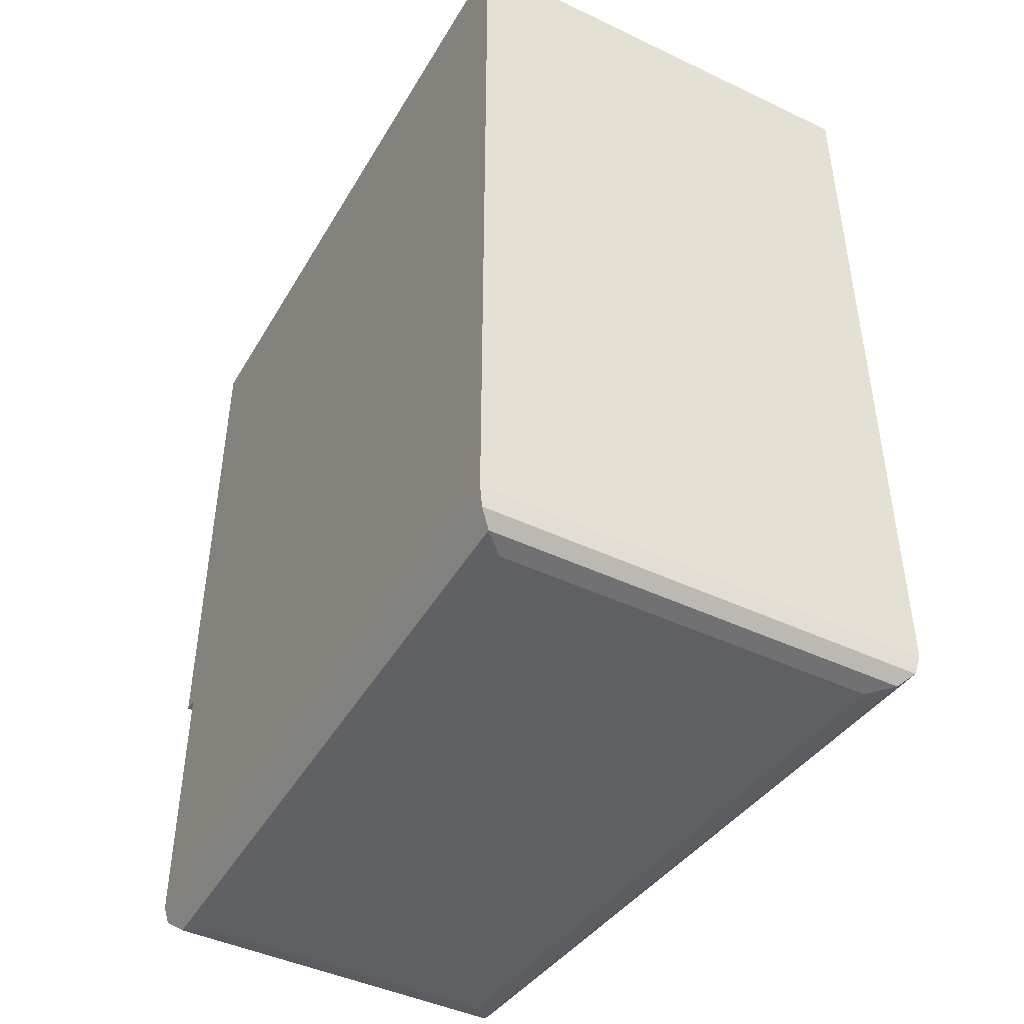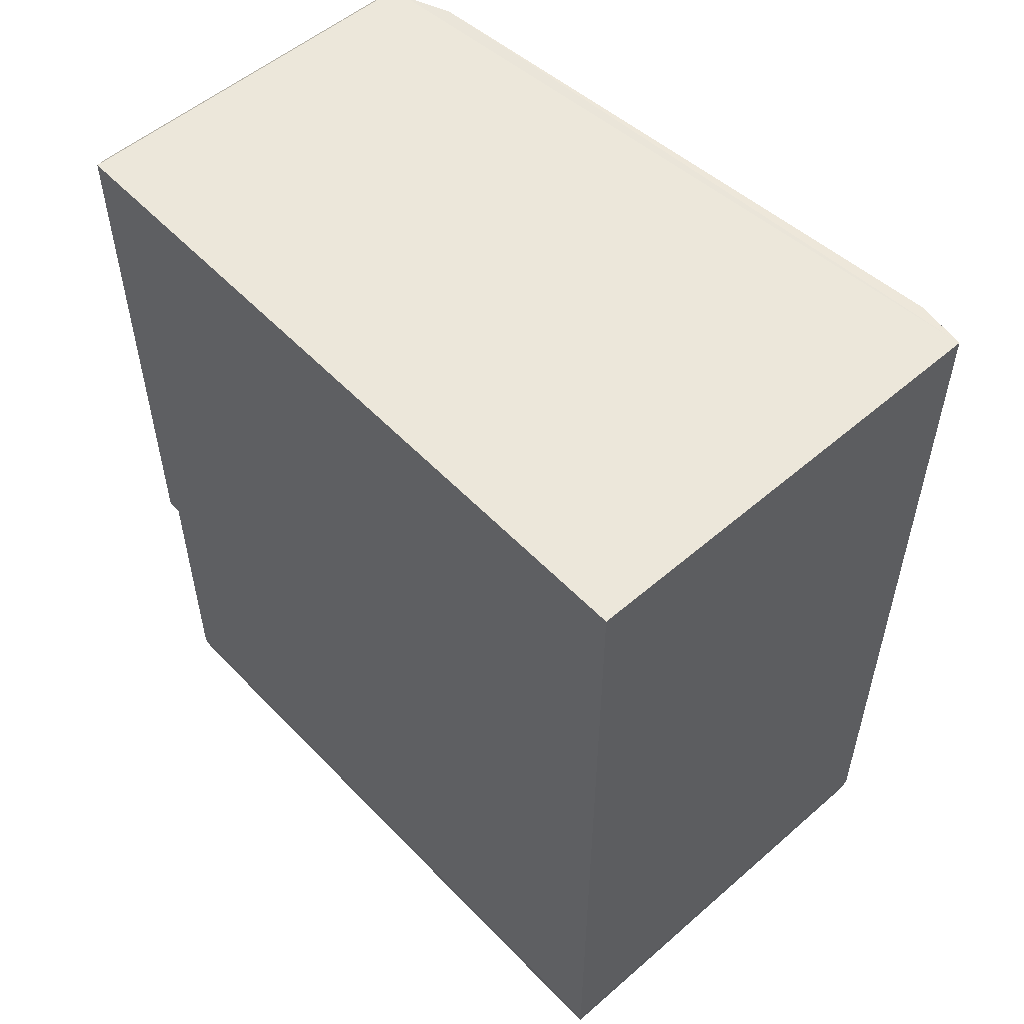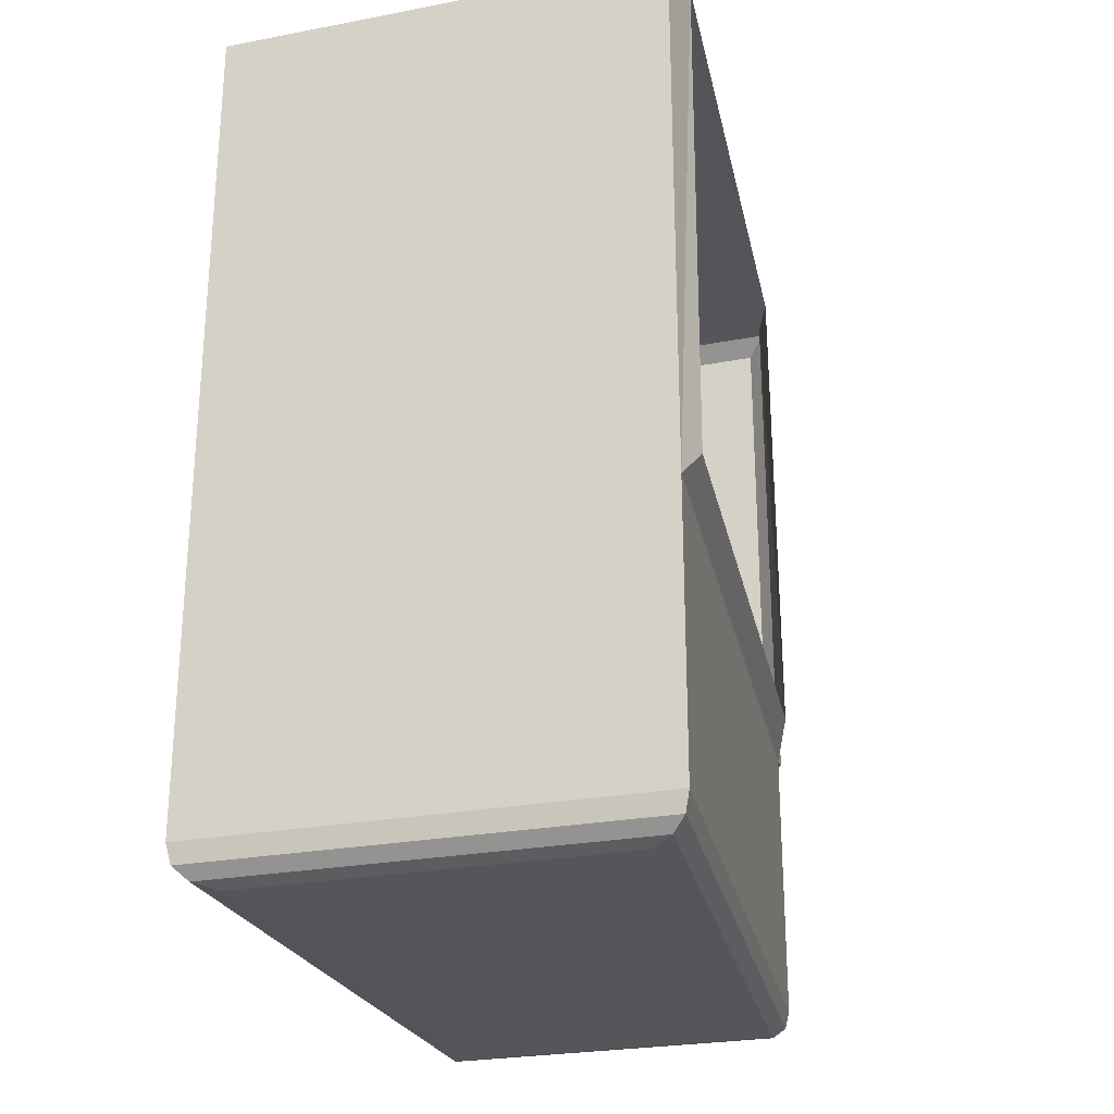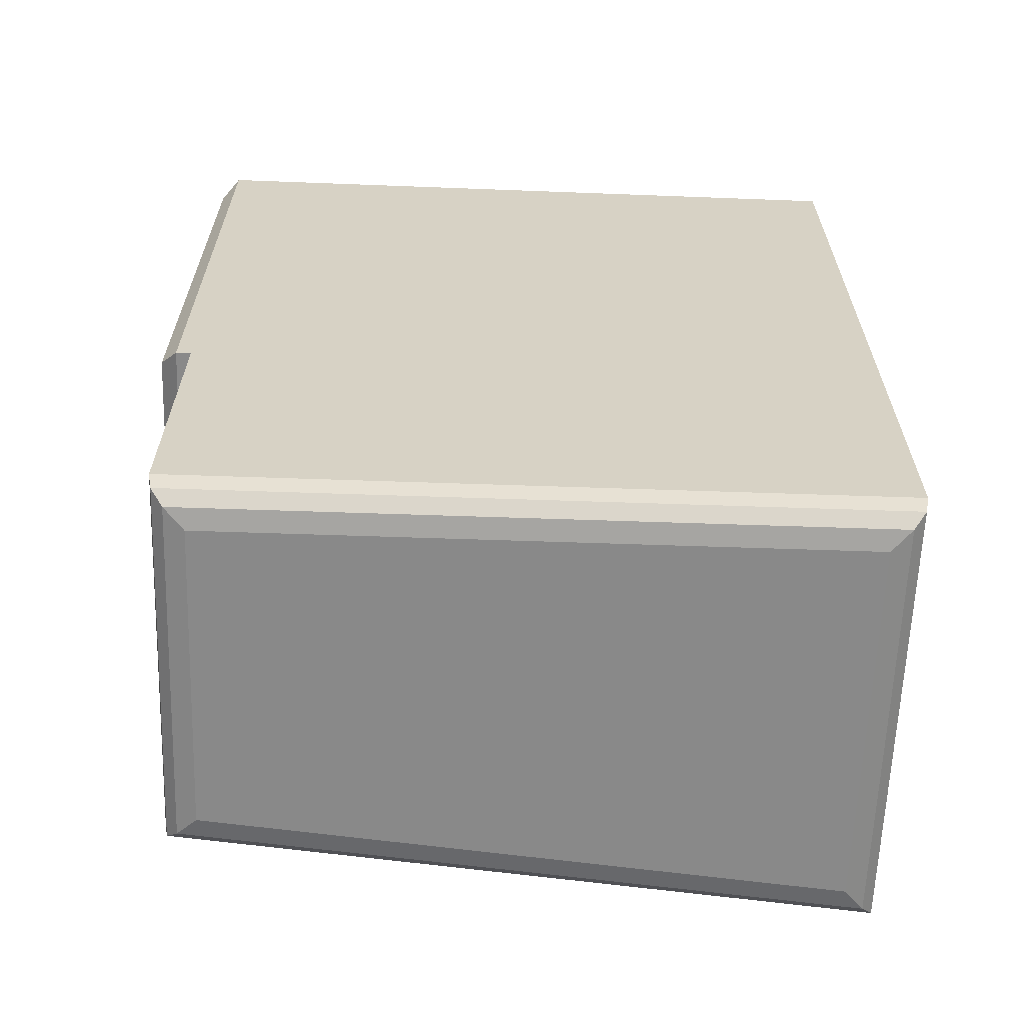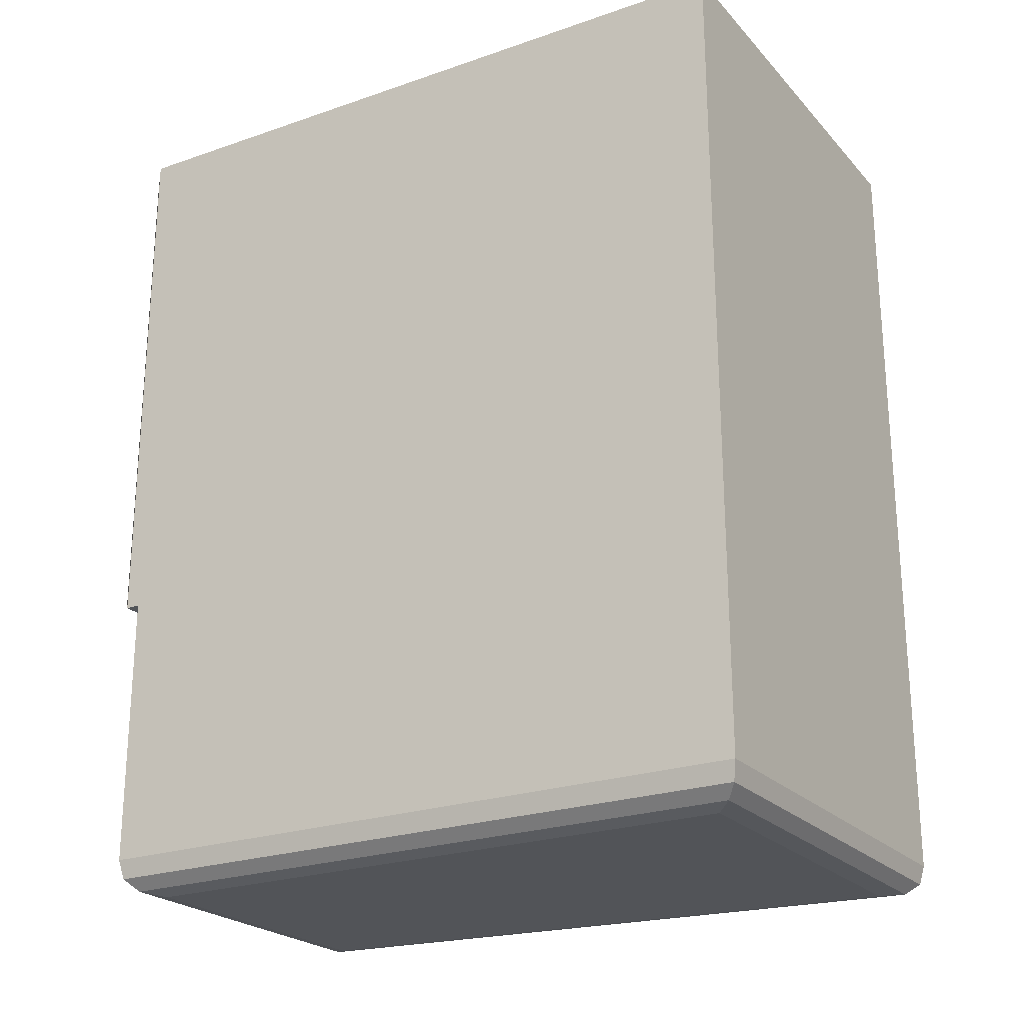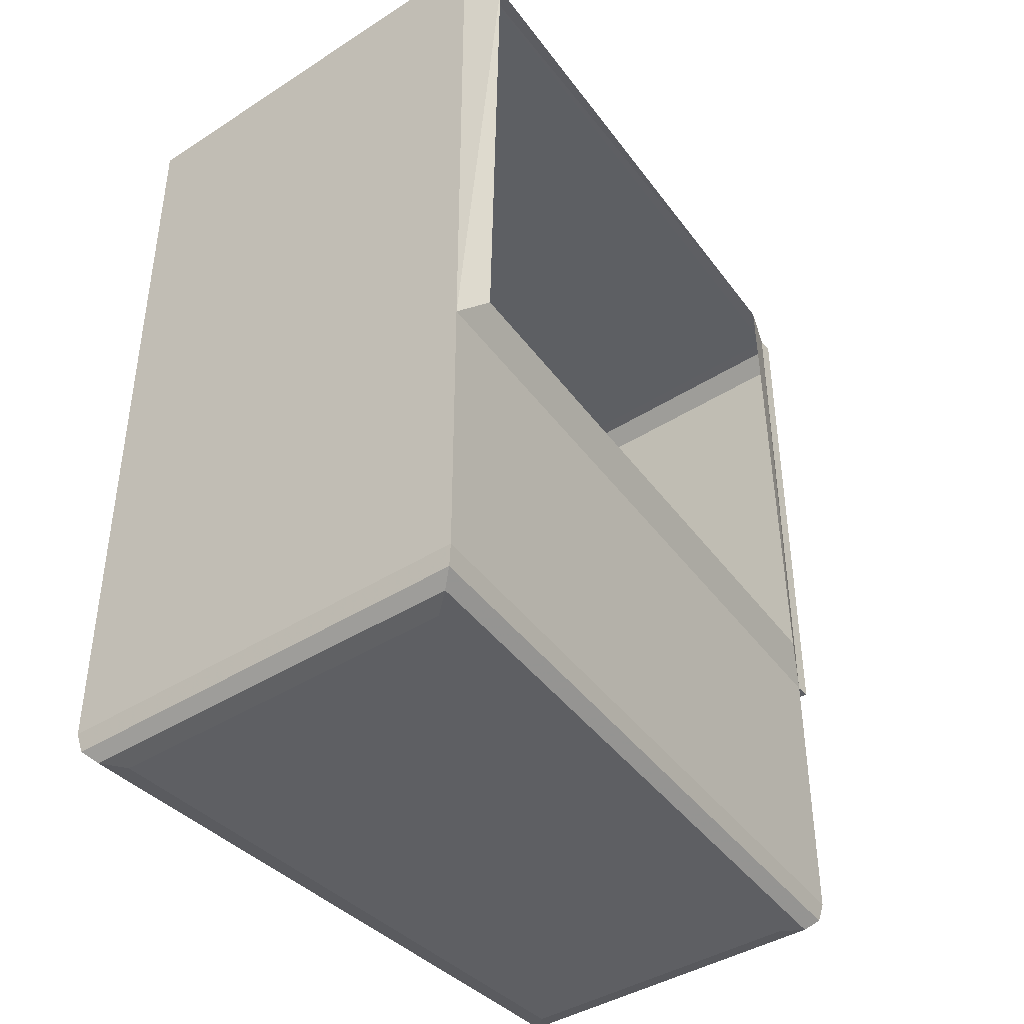
<metadata>
{"format":"obj","ext":"obj","renderer":"f3d","projection":"perspective","resolution":1024,"background":"white","views":[{"elev":-45.0,"azim":151.2,"up":"+Z"},{"elev":53.8,"azim":137.2,"up":"+Z"},{"elev":-25.6,"azim":-163.0,"up":"+Z"},{"elev":-63.1,"azim":87.8,"up":"+Z"},{"elev":-23.3,"azim":120.9,"up":"+Z"},{"elev":-40.7,"azim":-142.0,"up":"+Z"}]}
</metadata>
<code>
v  212.7 -42.22 -39.17
v  240.7 -42.35 -39.17
v  240.9 14.17 -39.17
v  207.3 14.23 -39.17
v  203.6 17.41 38.22
v  202.8 12.82 38.17
v  202.7 14.13 -7.669
v  203.6 17.41 -10.85
v  208.1 -42.31 -7.669
v  209.6 -45.38 -10.85
v  208 -40.99 39.17
v  209.6 -45.38 39.17
v  244.3 17.34 -10.85
v  244.3 17.34 38.36
v  211.3 -48.34 -9.255
v  211.3 -48.34 37.57
v  242.4 -48.48 37.57
v  242.4 -48.48 -9.255
v  209.6 -46.73 39.17
v  209.6 -46.73 -10.85
v  244.1 -45.54 39.17
v  244.1 -46.89 39.17
v  244.1 -45.54 -10.85
v  244.1 -46.89 -10.85
v  244.3 17.34 -36
v  244.1 -45.54 -36
v  203.6 17.41 -36
v  209.6 -45.38 -36
v  242.6 -44.12 -38.82
v  242.8 15.93 -38.82
v  205.3 16 -38.82
v  211 -43.97 -38.82
v  243.7 -45.18 -37.76
v  244 16.99 -37.76
v  204 17.06 -37.76
v  210 -45.03 -37.76
o Rock9
g Rock9
f 4 3 2 1
f 8 7 6 5
f 10 9 7 8
f 12 11 9 10
f 5 14 13 8
f 18 17 16 15
f 20 19 12 10
f 19 22 21 12
f 22 24 23 21
f 24 20 10 23
f 16 19 20 15
f 17 22 19 16
f 18 24 22 17
f 15 20 24 18
f 5 6 11 12
f 14 5 12 21
f 26 25 13 23
f 25 27 8 13
f 27 28 10 8
f 28 26 23 10
f 3 30 29 2
f 4 31 30 3
f 1 32 31 4
f 2 29 32 1
f 30 34 33 29
f 34 25 26 33
f 31 35 34 30
f 35 27 25 34
f 32 36 35 31
f 36 28 27 35
f 29 33 36 32
f 33 26 28 36
f 13 14 21 23

</code>
